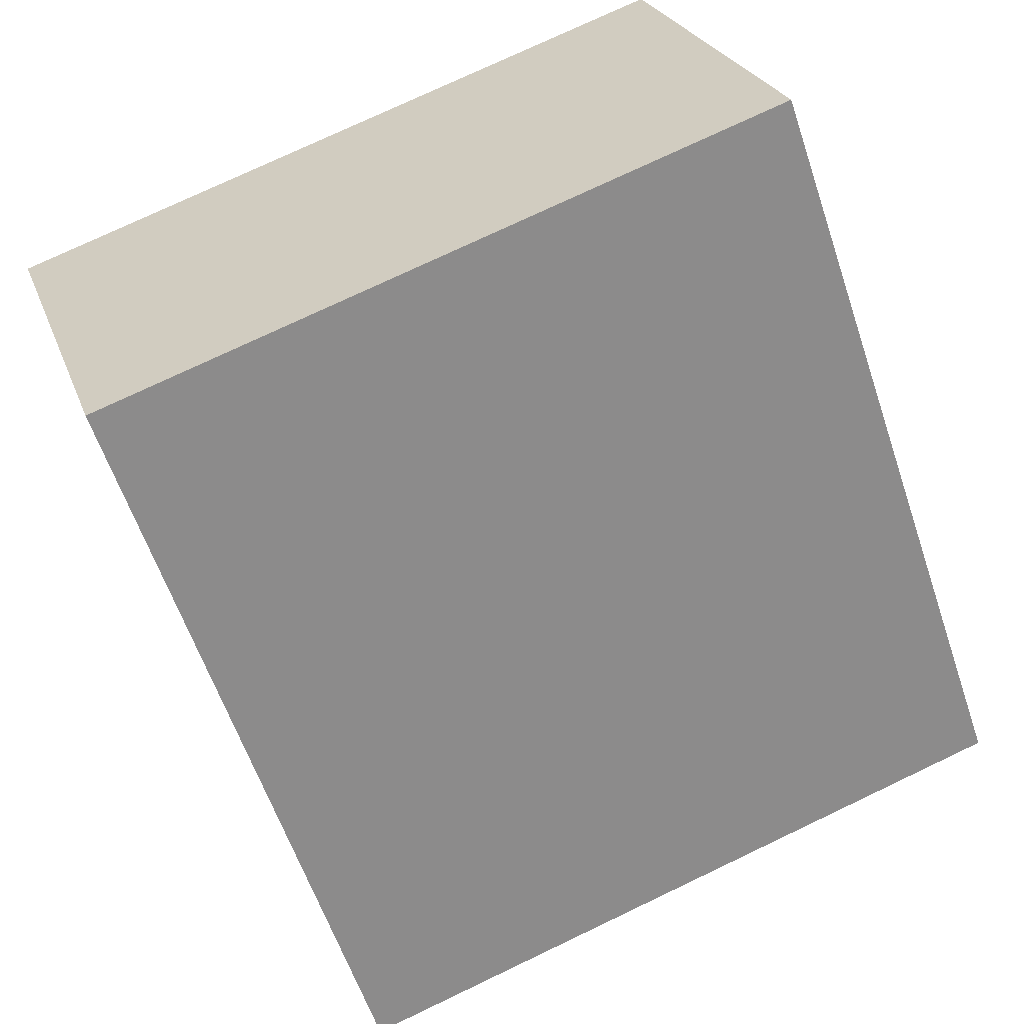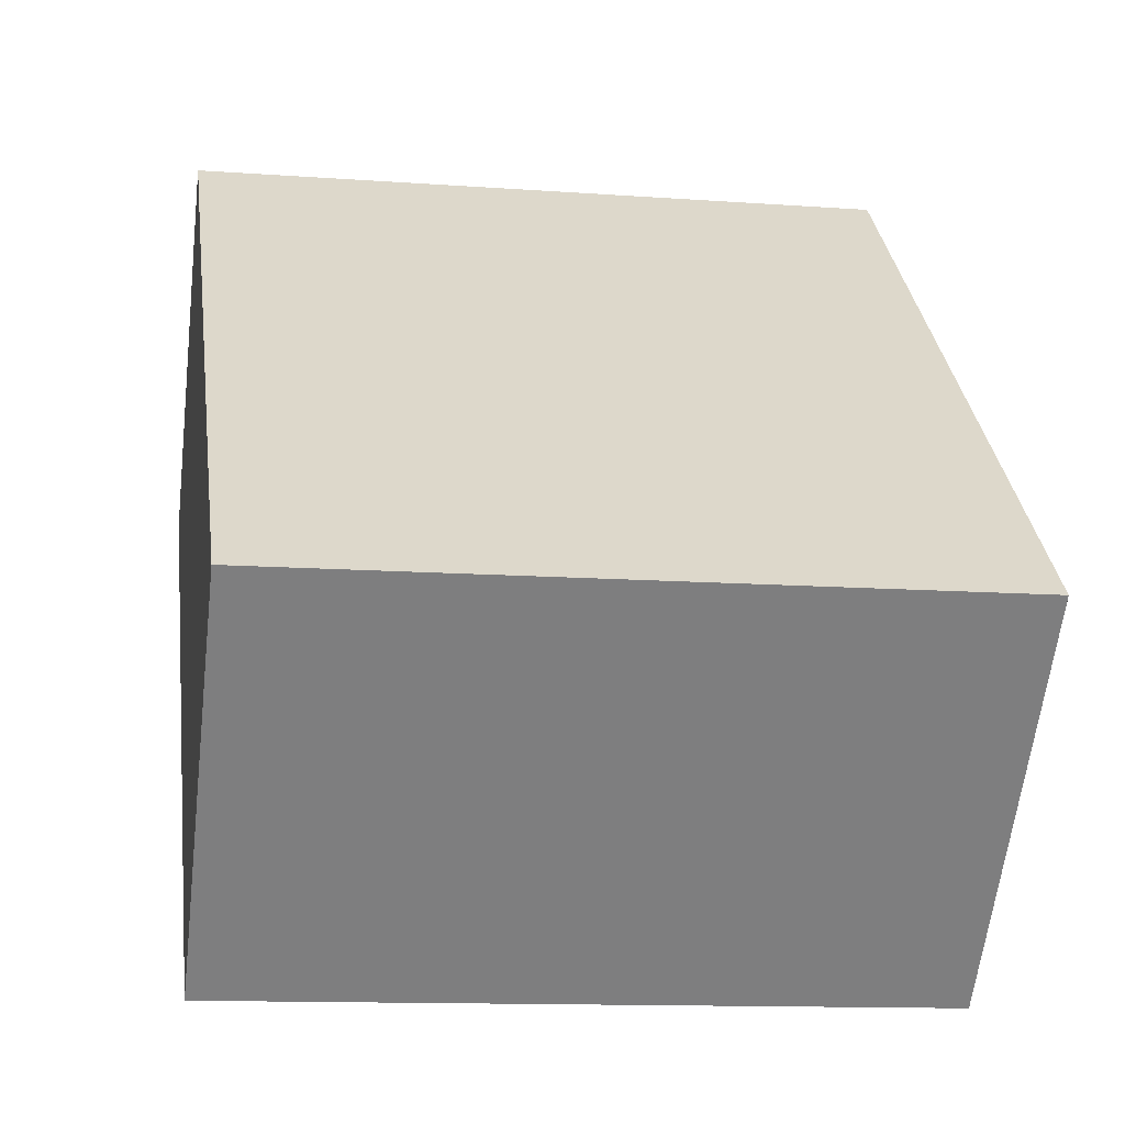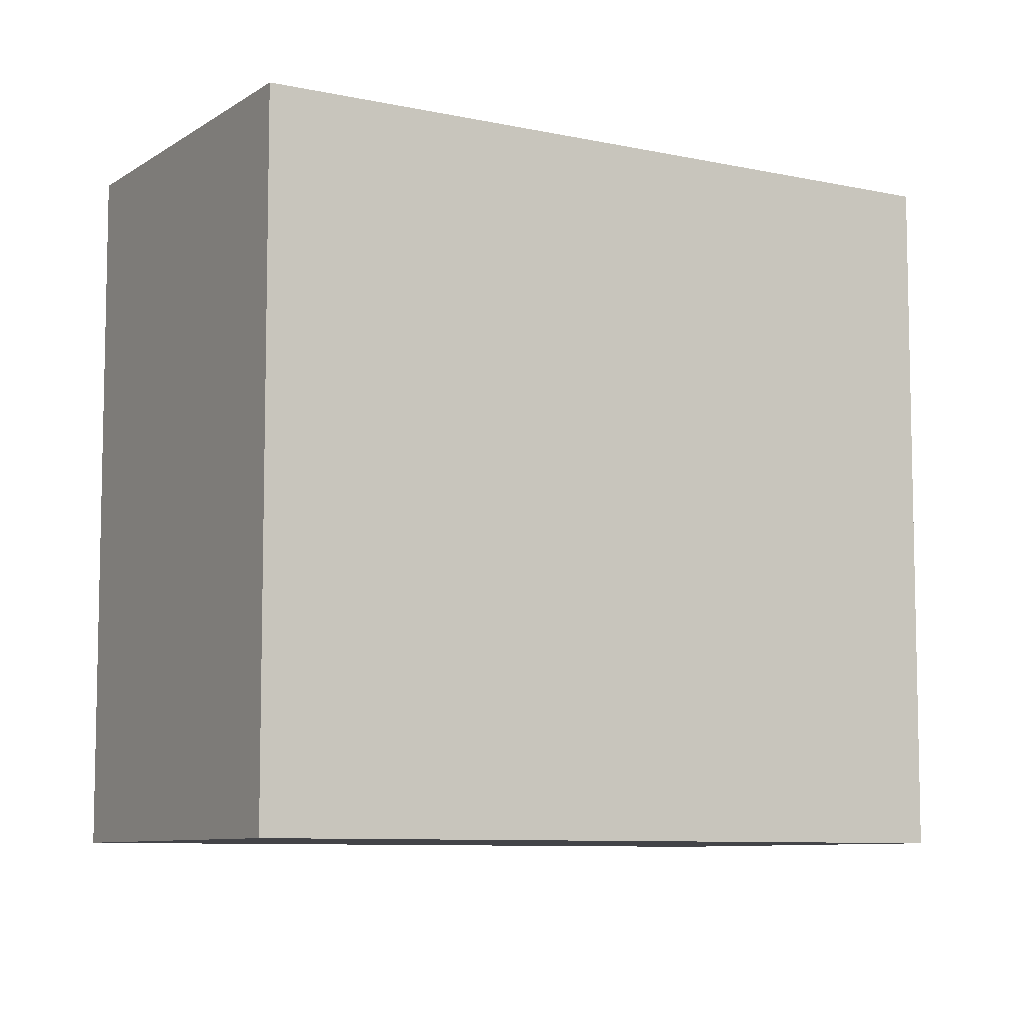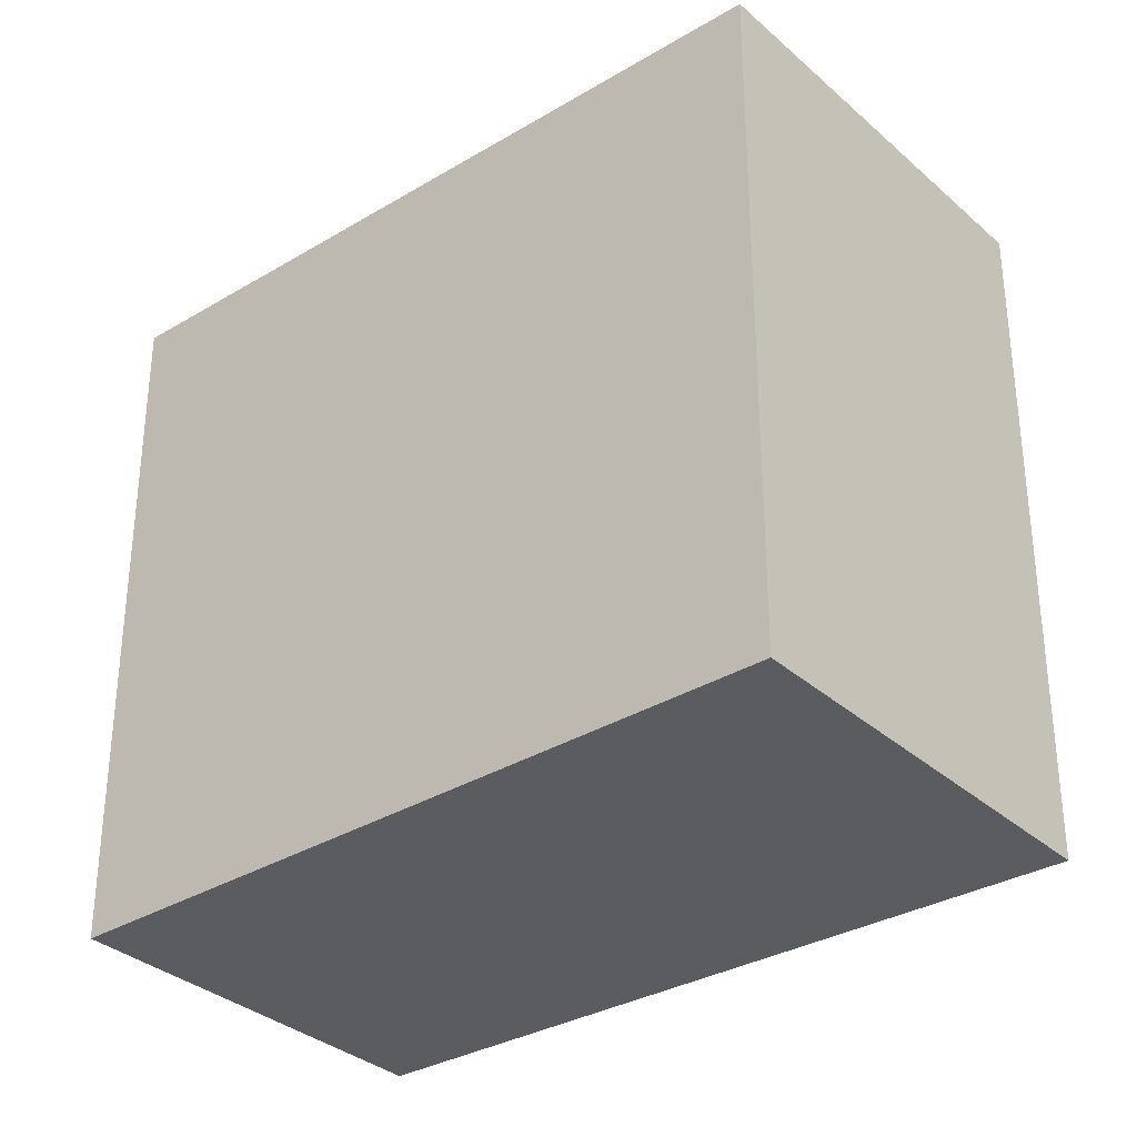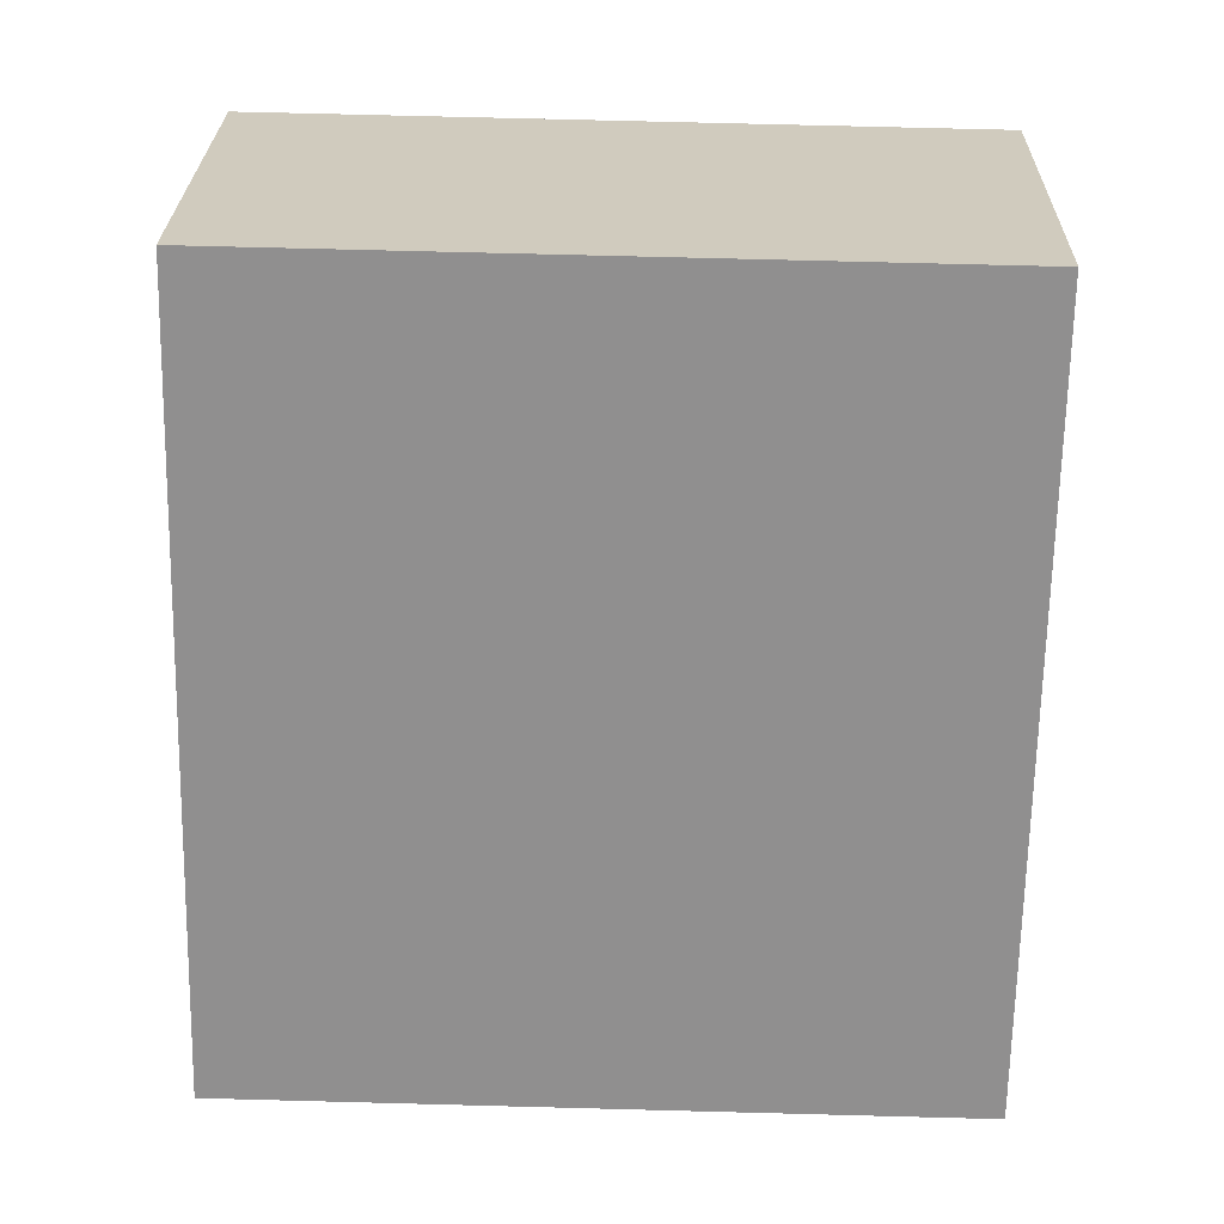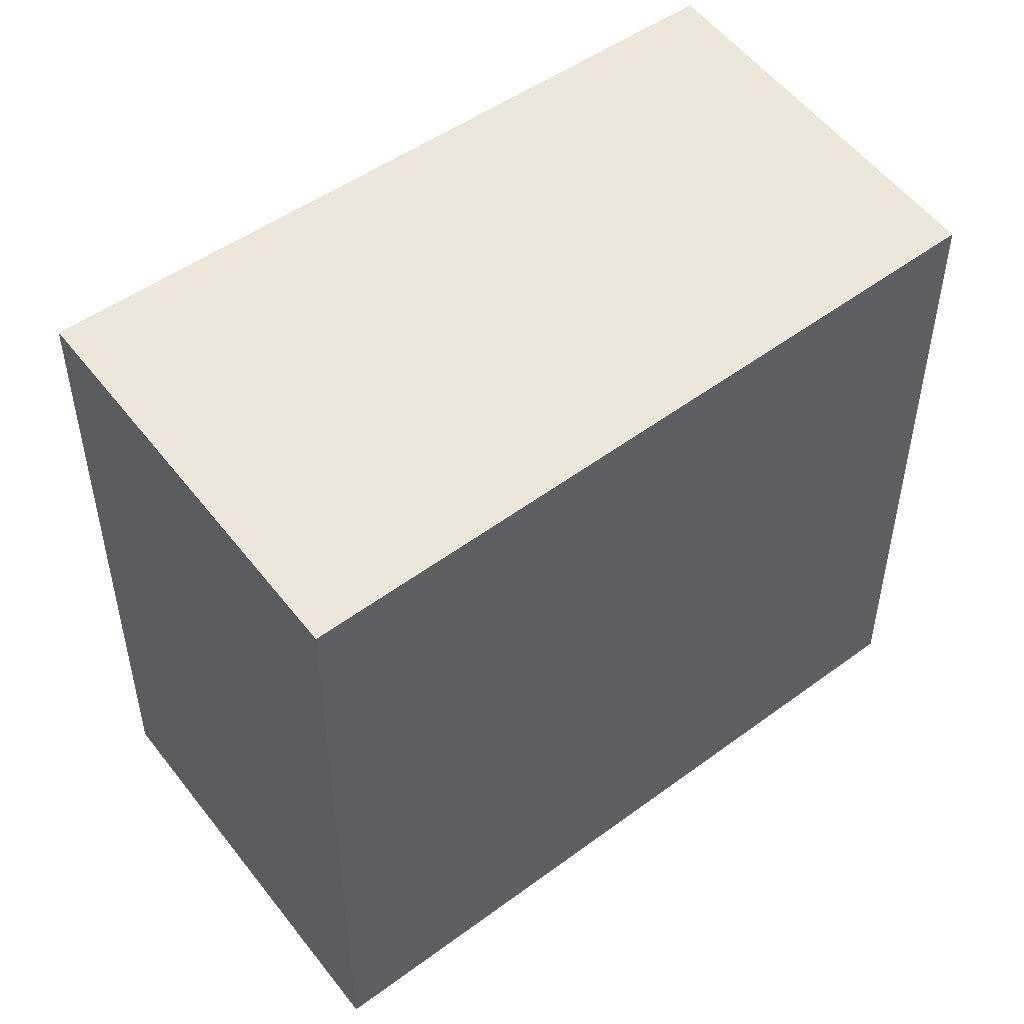
<metadata>
{"format":"obj","ext":"obj","renderer":"f3d","projection":"perspective","resolution":1024,"background":"white","views":[{"elev":75.3,"azim":64.5,"up":"+Z"},{"elev":-12.2,"azim":80.2,"up":"+Z"},{"elev":-8.2,"azim":12.0,"up":"+Y"},{"elev":-33.7,"azim":82.7,"up":"+Y"},{"elev":71.2,"azim":91.5,"up":"+Z"},{"elev":52.4,"azim":-173.6,"up":"+Y"}]}
</metadata>
<code>
v  0 3.34 2.045e-16
v  3.987 3.34 -1.06
v  2.573 3.34 -2.585
v  1.319 3.34 1.454
v  3.987 6.491e-17 -1.06
v  2.573 1.583e-16 -2.585
v  0 0 0
v  1.319 -8.903e-17 1.454
g defaultobject
f 1 2 3
f 2 1 4
f 5 3 2
f 3 5 6
f 6 1 3
f 1 6 7
f 7 4 1
f 4 7 8
f 8 2 4
f 2 8 5
f 5 7 6
f 7 5 8

</code>
